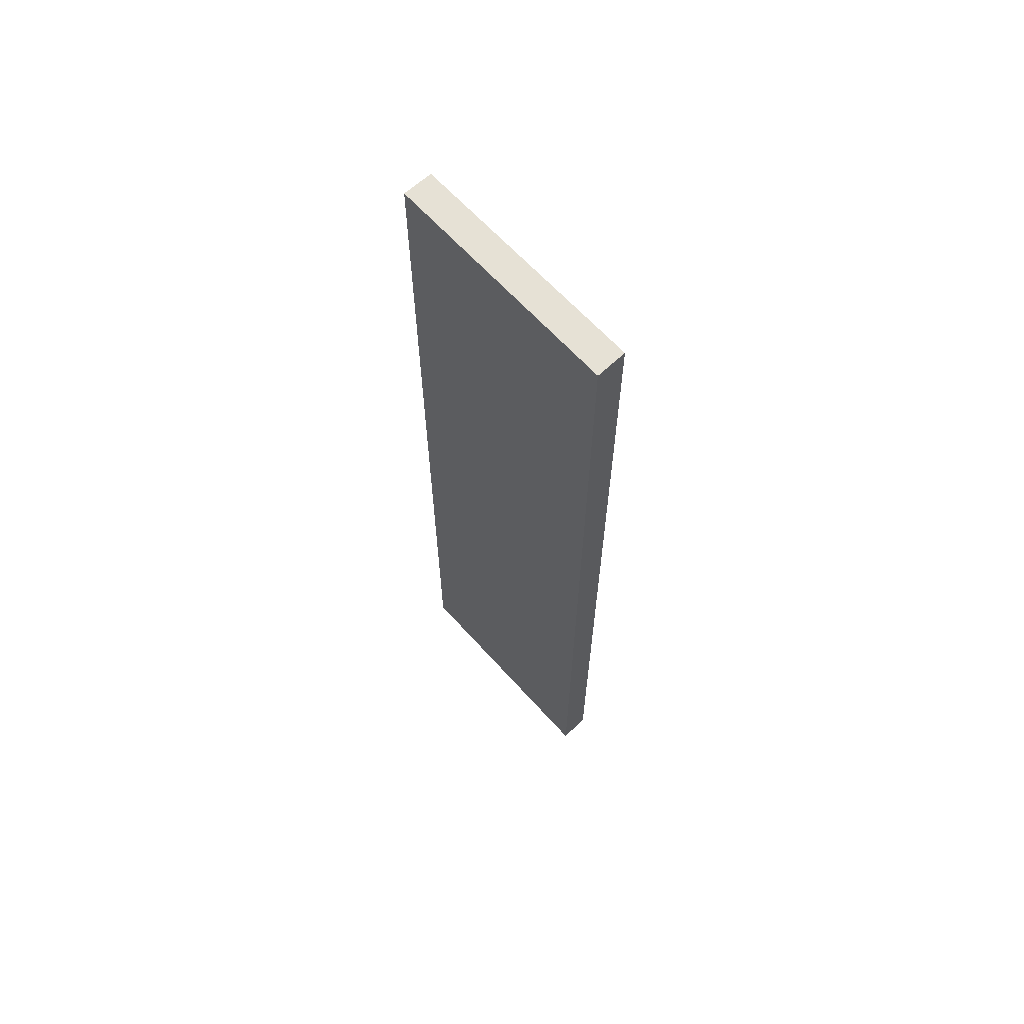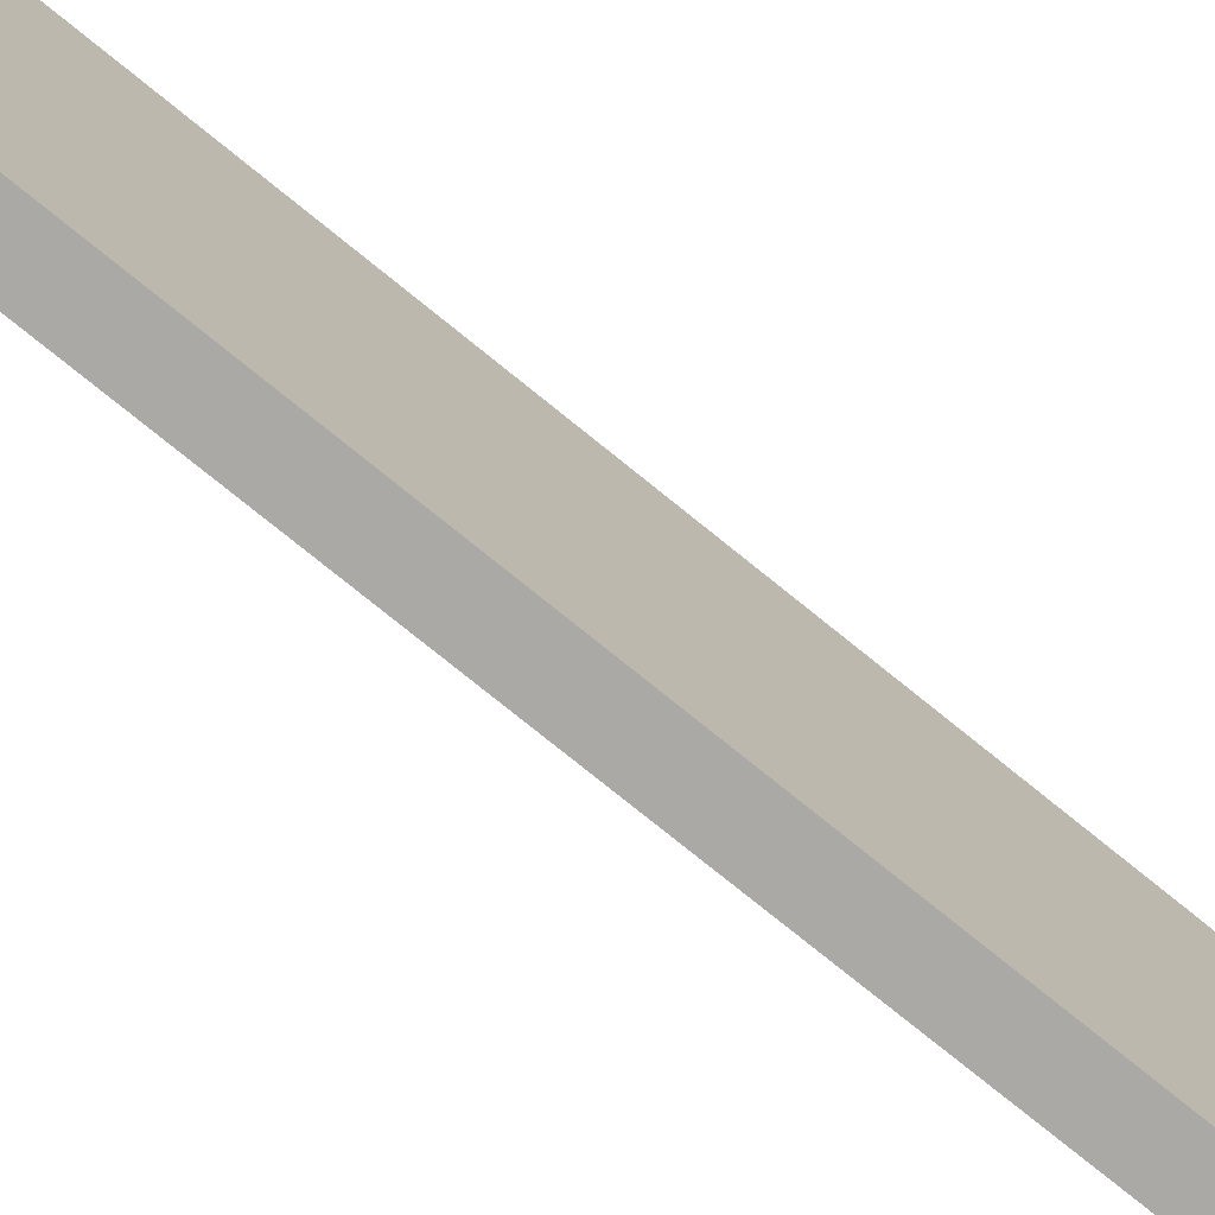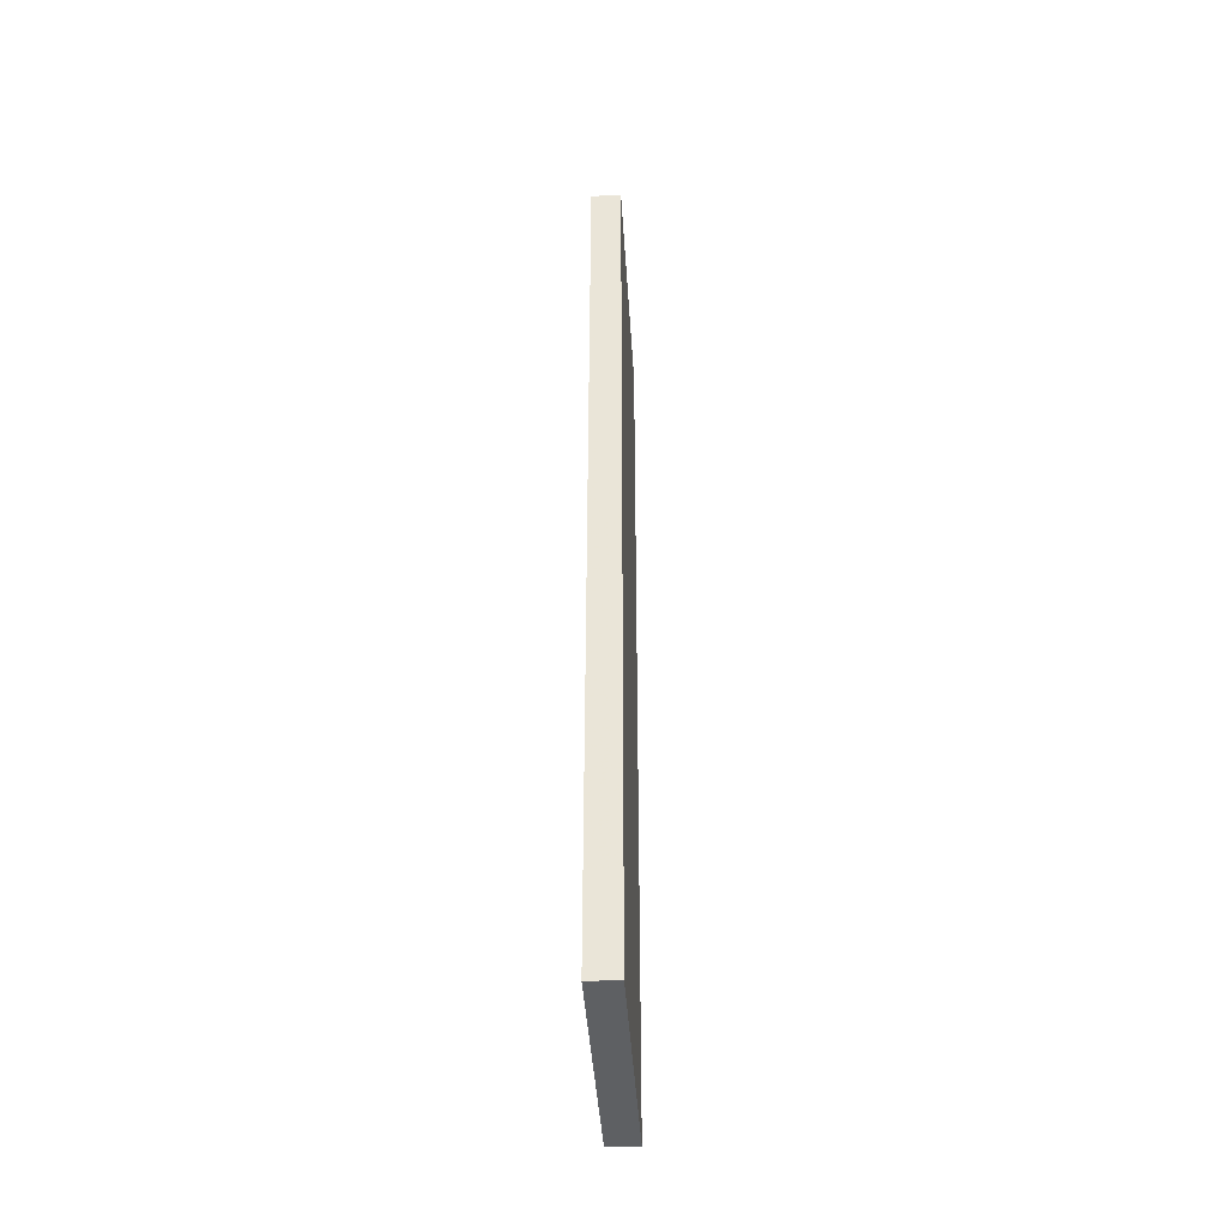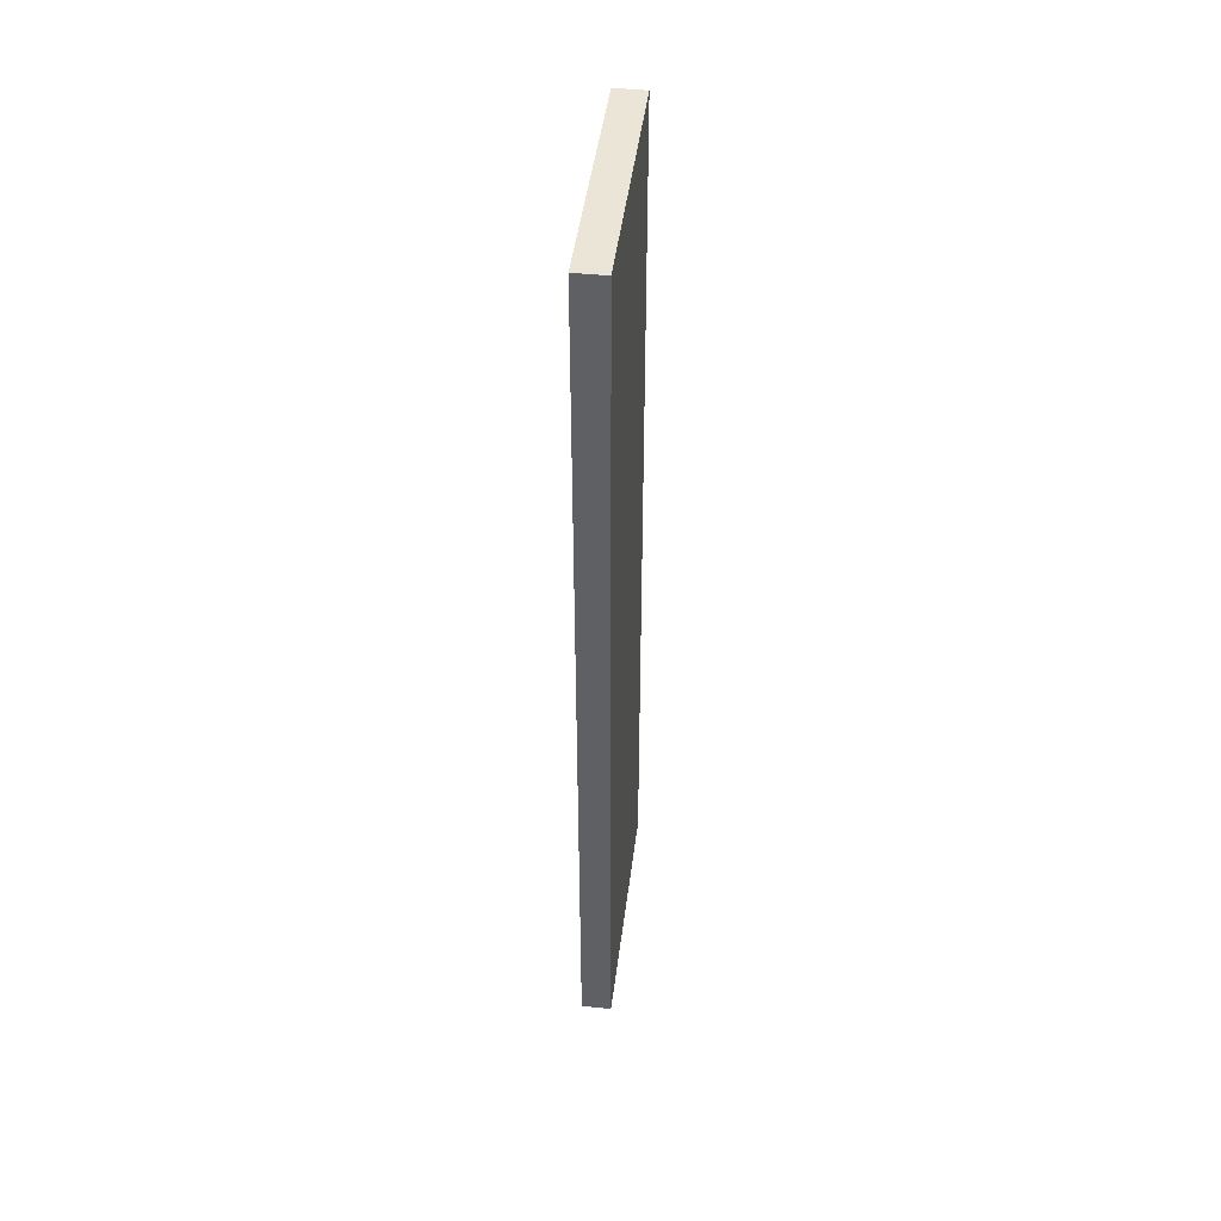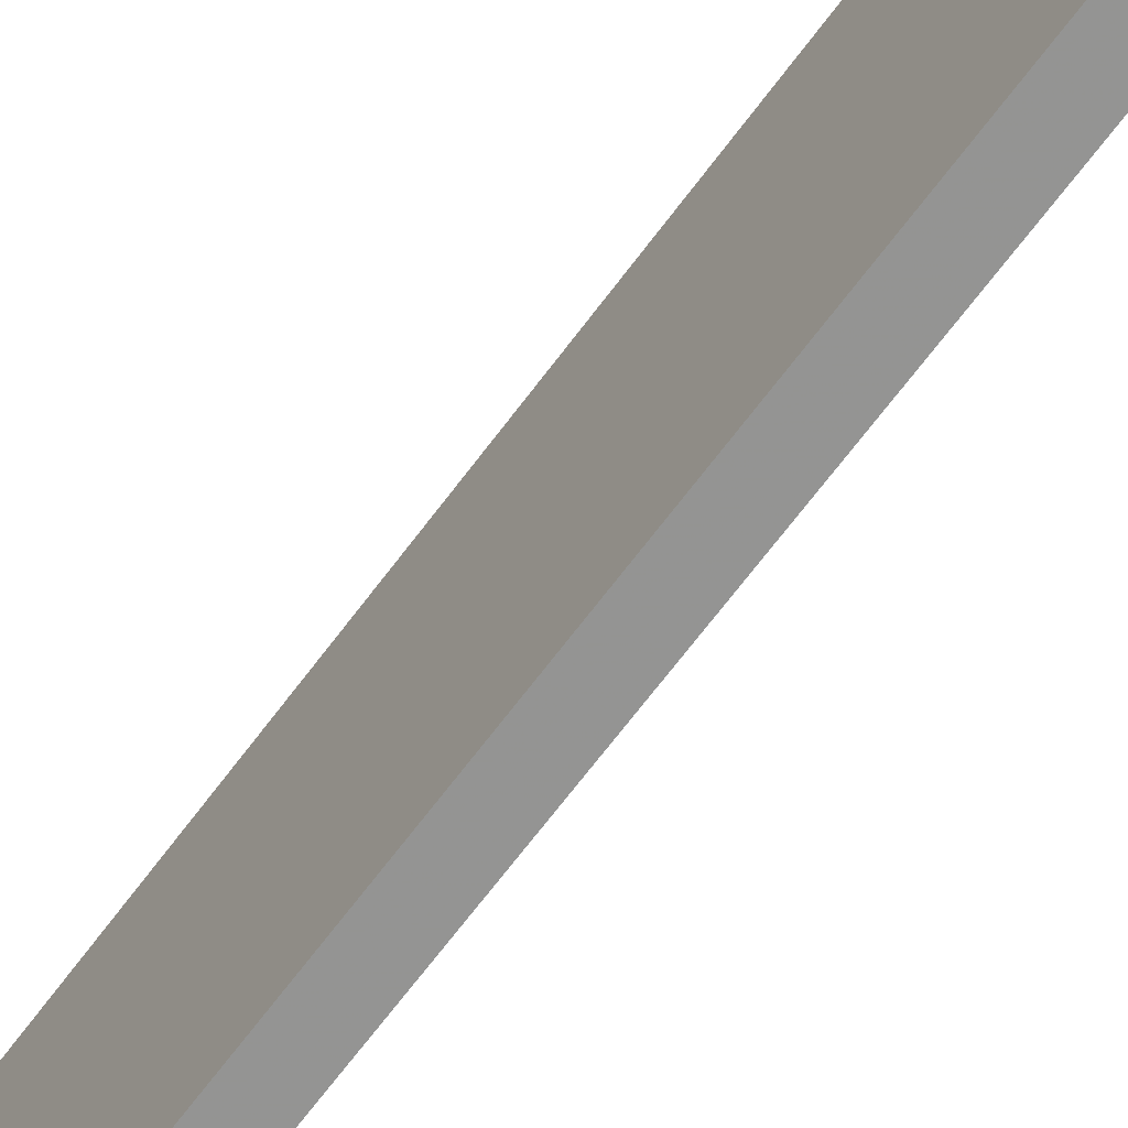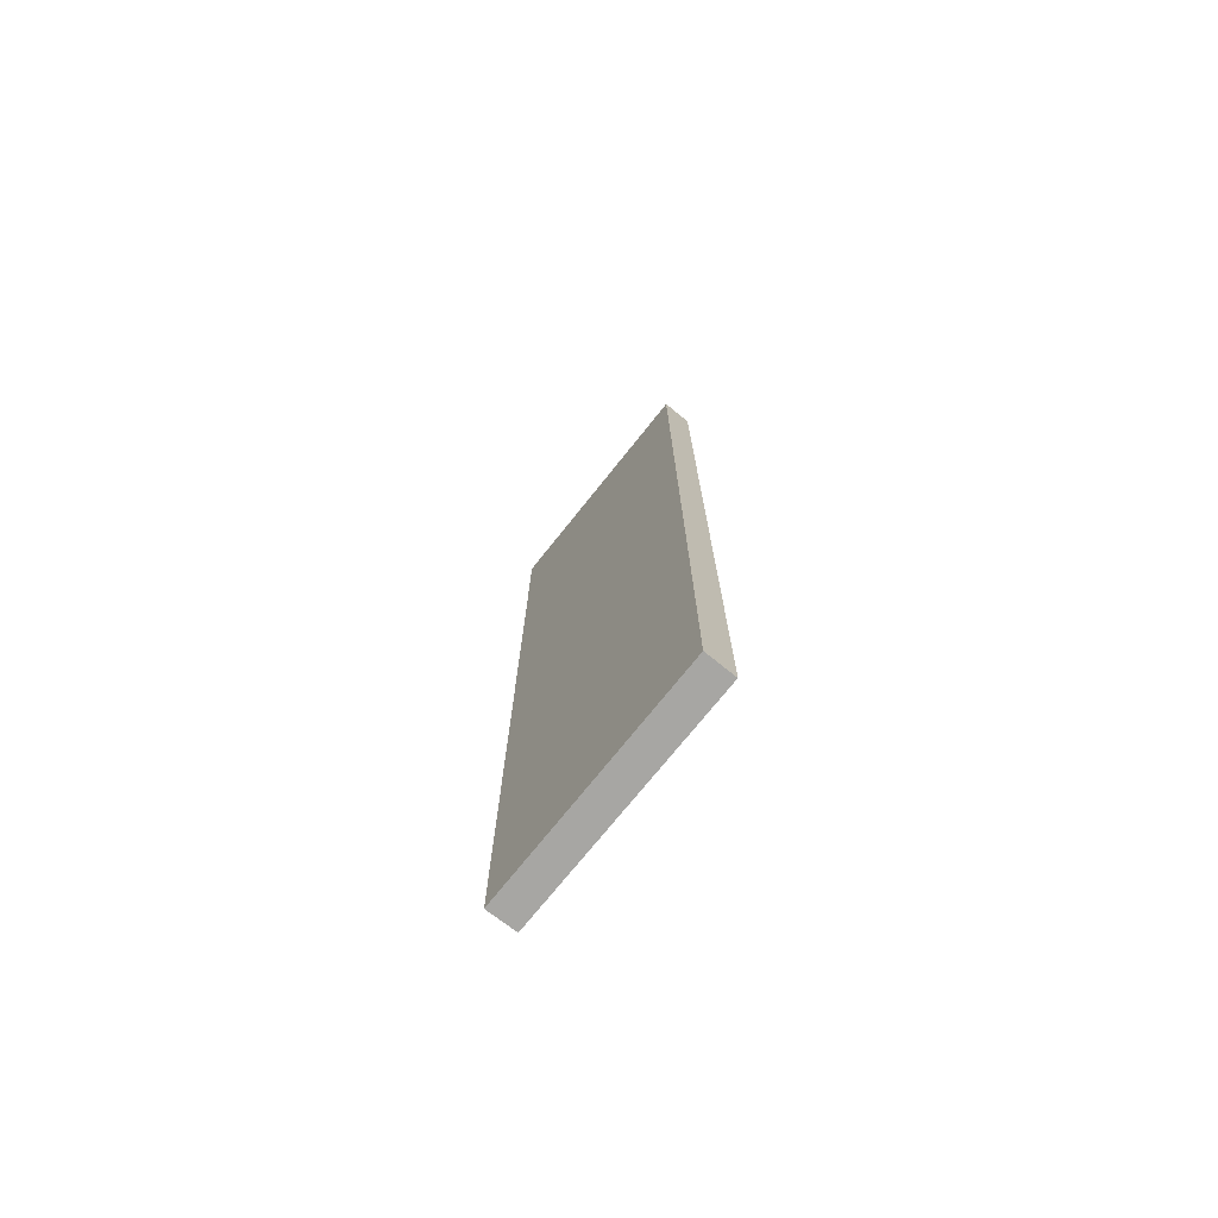
<metadata>
{"format":"obj","ext":"obj","renderer":"f3d","projection":"perspective","resolution":1024,"background":"white","views":[{"elev":64.3,"azim":138.0,"up":"+Z"},{"elev":-75.7,"azim":-129.1,"up":"+Y"},{"elev":-42.6,"azim":3.5,"up":"+Z"},{"elev":45.9,"azim":-172.9,"up":"+Z"},{"elev":-67.2,"azim":143.4,"up":"+Y"},{"elev":-73.9,"azim":141.3,"up":"+Z"}]}
</metadata>
<code>
o 3996
v 2226 1867 14.27
v 2226 1867 14.27
v 2226 1867 14.27
v 2226 1867 13.97
v 2226 1867 13.97
v 2226 1867 13.97
v 2226 1867 14.27
v 2226 1867 14.27
v 2226 1867 14.27
v 2226 1867 13.97
v 2226 1867 14.27
v 2226 1867 13.97
v 2226 1867 13.97
v 2226 1867 13.97
v 2226 1867 13.97
v 2226 1867 13.97
v 2226 1867 14.27
v 2226 1867 13.97
v 2226 1867 14.27
v 2226 1867 13.97
v 2226 1867 13.97
v 2226 1867 14.27
v 2226 1867 13.97
v 2226 1867 13.97
v 2226 1867 14.27
v 2226 1867 14.27
v 2226 1867 13.97
v 2226 1867 14.27
v 2226 1867 14.27
f 1 2 3
f 1 4 5
f 6 2 7
f 8 9 7
f 10 7 11
f 12 13 14
f 14 15 16
f 17 15 18
f 19 20 21
f 22 23 20
f 24 25 26
f 27 28 29

</code>
